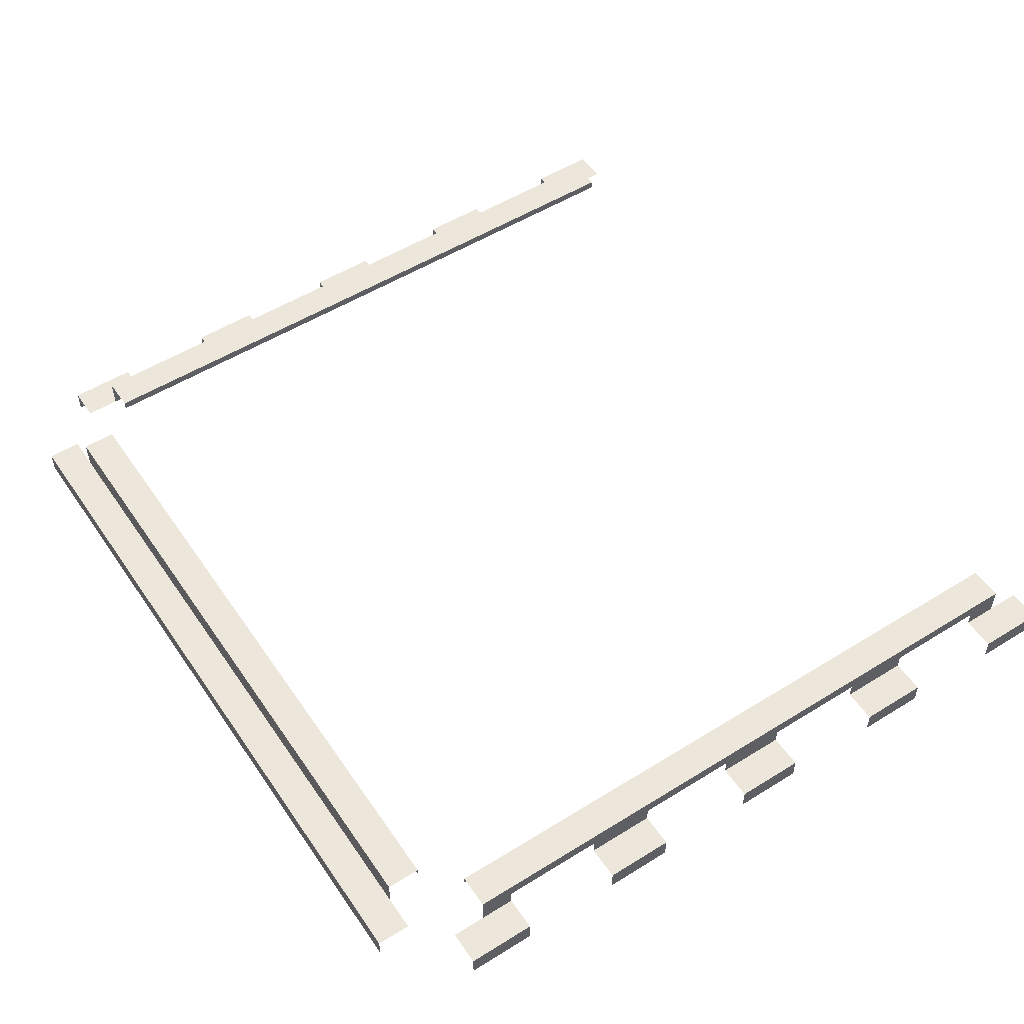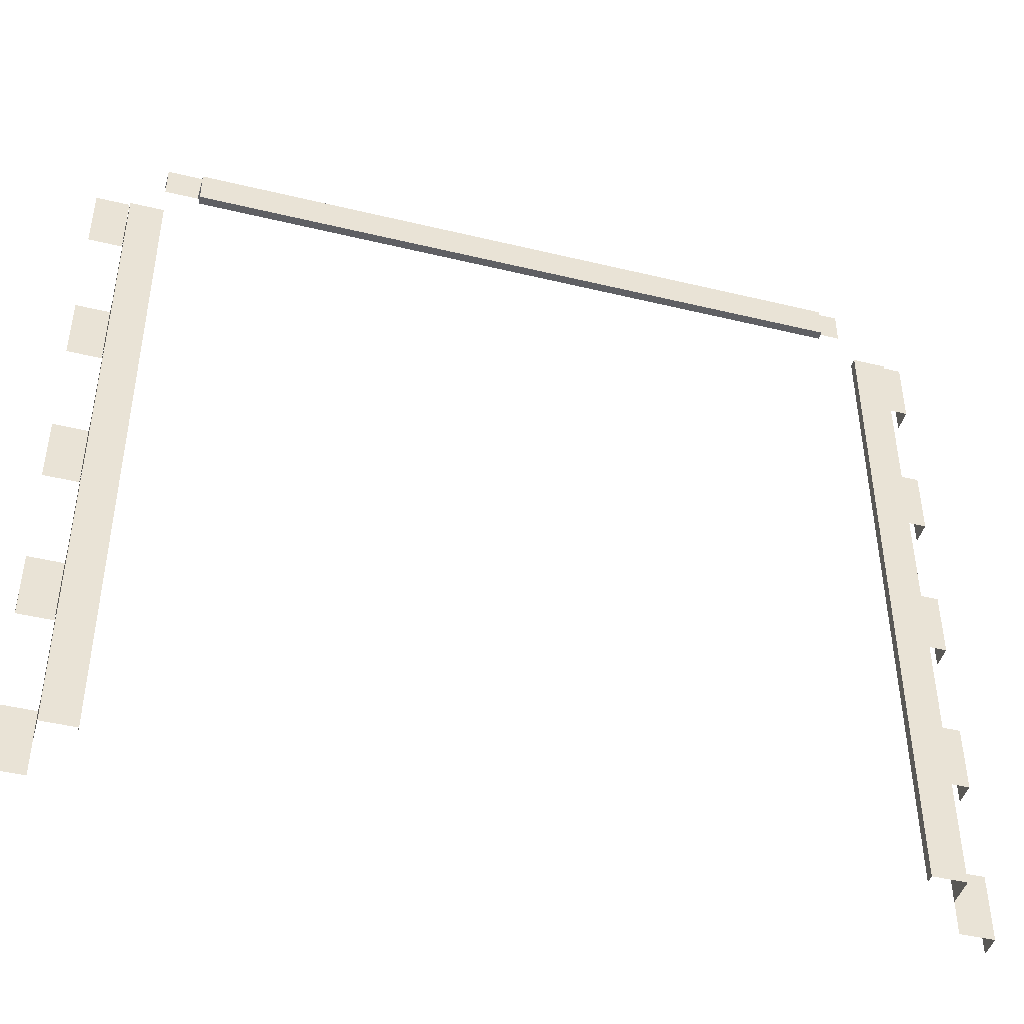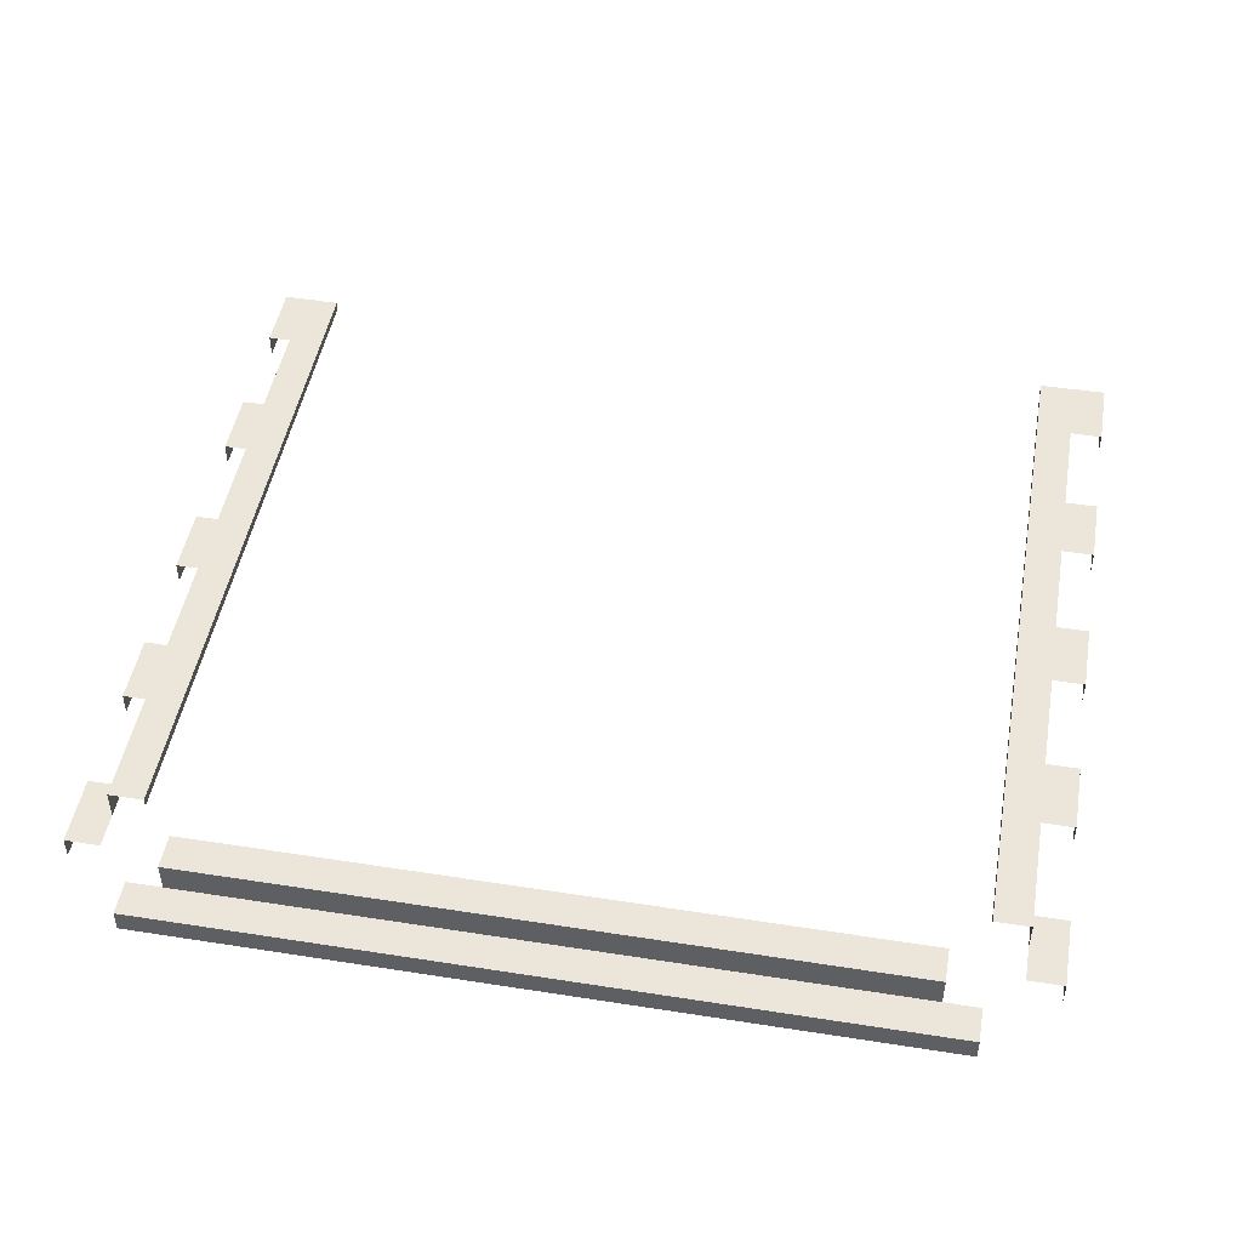
<metadata>
{"format":"obj","ext":"obj","renderer":"f3d","projection":"perspective","resolution":1024,"background":"white","views":[{"elev":53.1,"azim":56.4,"up":"+Y"},{"elev":-44.9,"azim":164.3,"up":"+Z"},{"elev":48.0,"azim":10.0,"up":"+Y"}]}
</metadata>
<code>
o logo_323C39
v -0.3529 0.05828 0.2353
v -0.3529 0.05828 0.2059
v -0.3529 0.05828 0.1765
v -0.3529 0.05828 0.1176
v -0.3529 0.05828 0.08823
v -0.3529 0.05828 0.05882
v -0.3529 0.05828 -0.05882
v -0.3529 0.05828 -0.08823
v -0.3529 0.05828 -0.1176
v -0.3529 0.05828 -0.1765
v -0.3529 0.05828 -0.2059
v -0.3529 0.05828 -0.2353
v -0.3529 0.0709 0.2647
v -0.3529 0.0709 0.1765
v -0.3529 0.0709 0.02941
v -0.3529 0.0709 -0.02941
v -0.3529 0.0709 -0.1176
v -0.3529 0.0709 -0.1765
v -0.3529 0.0709 -0.2353
v -0.3529 0.0709 -0.2647
v -0.3824 0.04497 0.2941
v -0.3824 0.04497 0.1765
v -0.3824 0.04497 0.1176
v -0.3824 0.04497 0.02941
v -0.3824 0.04497 -0.1176
v -0.3824 0.04497 -0.1471
v -0.3824 0.04497 -0.2647
v -0.3824 0.04497 -0.3235
v -0.3529 0.04497 0.2647
v -0.3529 0.04497 0.1765
v -0.3529 0.04497 0.1176
v -0.3529 0.04497 0.02941
v -0.3529 0.04497 0
v -0.3529 0.04497 -0.02941
v -0.3529 0.04497 -0.1176
v -0.3529 0.04497 -0.1765
v -0.3529 0.04497 -0.2647
v -0.3529 0.04497 -0.2941
v -0.3529 0.04497 -0.3235
v -0.2941 0.04497 0.3529
v -0.2647 0.04497 0.3529
v -0.2353 0.04497 0.3529
v -0.1765 0.04497 0.3824
v -0.1471 0.04497 0.3824
v -0.1176 0.04497 0.3824
v -0.08823 0.04497 0.3529
v -0.05882 0.04497 0.3529
v 0.02941 0.04497 0.3529
v 0.1176 0.04497 0.3824
v 0.1176 0.04497 0.3529
v 0.1471 0.04497 0.3529
v 0.1765 0.04497 0.3529
v 0.2059 0.04497 0.3824
v 0.2059 0.04497 0.3529
v 0.2353 0.04497 0.3824
v 0.2353 0.04497 0.3529
v 0.2647 0.04497 0.3529
v 0.2941 0.04497 0.3529
v 0.3529 0.04497 0.3235
v 0.3529 0.04497 0.2647
v 0.3529 0.04497 0.1765
v 0.3529 0.04497 0.1176
v 0.3529 0.04497 0
v 0.3529 0.04497 -0.02941
v 0.3529 0.04497 -0.1176
v 0.3529 0.04497 -0.1471
v 0.3529 0.04497 -0.1765
v 0.3529 0.04497 -0.2647
v 0.3529 0.04497 -0.3235
v 0.3824 0.04497 0.3235
v 0.3824 0.04497 0.2941
v 0.3824 0.04497 0.2647
v 0.3824 0.04497 0.1765
v 0.3824 0.04497 0
v 0.3824 0.04497 -0.02941
v 0.3824 0.04497 -0.1765
v 0.3824 0.04497 -0.2941
v 0.3824 0.04497 -0.3235
v -0.3824 0.02564 0.3235
v -0.3824 0.02564 0.2941
v -0.3824 0.02564 0.2647
v -0.3824 0.02564 0.1765
v -0.3824 0.02564 0.1471
v -0.3824 0.02564 0.1176
v -0.3824 0.02564 0.02941
v -0.3824 0.02564 0
v -0.3824 0.02564 -0.02941
v -0.3824 0.02564 -0.1176
v -0.3824 0.02564 -0.1471
v -0.3824 0.02564 -0.1765
v -0.3824 0.02564 -0.2647
v -0.3824 0.02564 -0.2941
v -0.3824 0.02564 -0.3235
v -0.3235 0.02564 0.3824
v -0.2941 0.02564 0.3824
v -0.2647 0.02564 0.3824
v -0.2353 0.02564 0.3824
v -0.2059 0.02564 0.3824
v -0.1765 0.02564 0.3824
v -0.1471 0.02564 0.3824
v -0.1176 0.02564 0.3824
v -0.08823 0.02564 0.3824
v -0.05882 0.02564 0.3824
v -0.02941 0.02564 0.3824
v -0 0.02564 0.3824
v 0.02941 0.02564 0.3824
v 0.05882 0.02564 0.3824
v 0.08823 0.02564 0.3824
v 0.1176 0.02564 0.3824
v 0.1471 0.02564 0.3824
v 0.1765 0.02564 0.3824
v 0.2059 0.02564 0.3824
v 0.2353 0.02564 0.3824
v 0.2647 0.02564 0.3824
v 0.2941 0.02564 0.3824
v 0.3235 0.02564 0.3824
v 0.3824 0.02564 0.3235
v 0.3824 0.02564 0.2941
v 0.3824 0.02564 0.2647
v 0.3824 0.02564 0.1765
v 0.3824 0.02564 0.1471
v 0.3824 0.02564 0.1176
v 0.3824 0.02564 0.02941
v 0.3824 0.02564 0
v 0.3824 0.02564 -0.02941
v 0.3824 0.02564 -0.1176
v 0.3824 0.02564 -0.1471
v 0.3824 0.02564 -0.1765
v 0.3824 0.02564 -0.2647
v 0.3824 0.02564 -0.2941
v 0.3824 0.02564 -0.3235
v -0.3824 0.04497 0.3235
v -0.3824 0.04497 0.2647
v -0.3824 0.04497 0.1471
v -0.3824 0.04497 0
v -0.3824 0.04497 -0.02941
v -0.3824 0.04497 -0.1765
v -0.3824 0.04497 -0.2941
v -0.3529 0.04497 0.3235
v -0.3529 0.04497 0.2941
v -0.3529 0.04497 0.1471
v -0.3529 0.04497 -0.1471
v -0.3235 0.04497 0.3824
v -0.3235 0.04497 0.3529
v -0.2941 0.04497 0.3824
v -0.2647 0.04497 0.3824
v -0.2353 0.04497 0.3824
v -0.2059 0.04497 0.3824
v -0.2059 0.04497 0.3529
v -0.1765 0.04497 0.3529
v -0.1471 0.04497 0.3529
v -0.1176 0.04497 0.3529
v -0.08823 0.04497 0.3824
v -0.05882 0.04497 0.3824
v -0.02941 0.04497 0.3824
v -0.02941 0.04497 0.3529
v -0 0.04497 0.3824
v -0 0.04497 0.3529
v 0.02941 0.04497 0.3824
v 0.05882 0.04497 0.3824
v 0.05882 0.04497 0.3529
v 0.08823 0.04497 0.3824
v 0.08823 0.04497 0.3529
v 0.1471 0.04497 0.3824
v 0.1765 0.04497 0.3824
v 0.2647 0.04497 0.3824
v 0.2941 0.04497 0.3824
v 0.3235 0.04497 0.3824
v 0.3235 0.04497 0.3529
v 0.3529 0.04497 0.2941
v 0.3529 0.04497 0.1471
v 0.3529 0.04497 0.02941
v 0.3529 0.04497 -0.2941
v 0.3824 0.04497 0.1471
v 0.3824 0.04497 0.1176
v 0.3824 0.04497 0.02941
v 0.3824 0.04497 -0.1176
v 0.3824 0.04497 -0.1471
v 0.3824 0.04497 -0.2647
v -0.3529 0.05828 0.2941
v -0.3529 0.05828 0.2647
v -0.3529 0.05828 0.1471
v -0.3529 0.05828 0.02941
v -0.3529 0.05828 0
v -0.3529 0.05828 -0.02941
v -0.3529 0.05828 -0.1471
v -0.3529 0.05828 -0.2647
v -0.3529 0.05828 -0.2941
v -0.2941 0.05828 0.3529
v -0.2647 0.05828 0.3529
v -0.2353 0.05828 0.3529
v -0.2059 0.05828 0.3529
v -0.1765 0.05828 0.3529
v -0.1471 0.05828 0.3529
v -0.1176 0.05828 0.3529
v -0.08823 0.05828 0.3529
v -0.05882 0.05828 0.3529
v -0.02941 0.05828 0.3529
v -0 0.05828 0.3529
v 0.02941 0.05828 0.3529
v 0.05882 0.05828 0.3529
v 0.08823 0.05828 0.3529
v 0.1176 0.05828 0.3529
v 0.1471 0.05828 0.3529
v 0.1765 0.05828 0.3529
v 0.2059 0.05828 0.3529
v 0.2353 0.05828 0.3529
v 0.2647 0.05828 0.3529
v 0.2941 0.05828 0.3529
v 0.3529 0.05828 0.2941
v 0.3529 0.05828 0.2647
v 0.3529 0.05828 0.2353
v 0.3529 0.05828 0.2059
v 0.3529 0.05828 0.1765
v 0.3529 0.05828 0.1471
v 0.3529 0.05828 0.1176
v 0.3529 0.05828 0.08823
v 0.3529 0.05828 0.05882
v 0.3529 0.05828 0.02941
v 0.3529 0.05828 0
v 0.3529 0.05828 -0.02941
v 0.3529 0.05828 -0.05882
v 0.3529 0.05828 -0.08823
v 0.3529 0.05828 -0.1176
v 0.3529 0.05828 -0.1471
v 0.3529 0.05828 -0.1765
v 0.3529 0.05828 -0.2059
v 0.3529 0.05828 -0.2353
v 0.3529 0.05828 -0.2647
v 0.3529 0.05828 -0.2941
v -0.3529 0.0709 0.2941
v -0.3529 0.0709 0.2353
v -0.3529 0.0709 0.2059
v -0.3529 0.0709 0.1471
v -0.3529 0.0709 0.1176
v -0.3529 0.0709 0.08823
v -0.3529 0.0709 0.05882
v -0.3529 0.0709 0
v -0.3529 0.0709 -0.05882
v -0.3529 0.0709 -0.08823
v -0.3529 0.0709 -0.1471
v -0.3529 0.0709 -0.2059
v -0.3529 0.0709 -0.2941
v -0.3235 0.0709 0.2941
v -0.3235 0.0709 0.2647
v -0.3235 0.0709 0.2353
v -0.3235 0.0709 0.2059
v -0.3235 0.0709 0.1765
v -0.3235 0.0709 0.1471
v -0.3235 0.0709 0.1176
v -0.3235 0.0709 0.08823
v -0.3235 0.0709 0.05882
v -0.3235 0.0709 0.02941
v -0.3235 0.0709 0
v -0.3235 0.0709 -0.02941
v -0.3235 0.0709 -0.05882
v -0.3235 0.0709 -0.08823
v -0.3235 0.0709 -0.1176
v -0.3235 0.0709 -0.1471
v -0.3235 0.0709 -0.1765
v -0.3235 0.0709 -0.2059
v -0.3235 0.0709 -0.2353
v -0.3235 0.0709 -0.2647
v -0.3235 0.0709 -0.2941
v -0.2941 0.0709 0.3529
v -0.2941 0.0709 0.3235
v -0.2647 0.0709 0.3529
v -0.2647 0.0709 0.3235
v -0.2353 0.0709 0.3529
v -0.2353 0.0709 0.3235
v -0.2059 0.0709 0.3529
v -0.2059 0.0709 0.3235
v -0.1765 0.0709 0.3529
v -0.1765 0.0709 0.3235
v -0.1471 0.0709 0.3529
v -0.1471 0.0709 0.3235
v -0.1176 0.0709 0.3529
v -0.1176 0.0709 0.3235
v -0.08823 0.0709 0.3529
v -0.08823 0.0709 0.3235
v -0.05882 0.0709 0.3529
v -0.05882 0.0709 0.3235
v -0.02941 0.0709 0.3529
v -0.02941 0.0709 0.3235
v -0 0.0709 0.3529
v -0 0.0709 0.3235
v 0.02941 0.0709 0.3529
v 0.02941 0.0709 0.3235
v 0.05882 0.0709 0.3529
v 0.05882 0.0709 0.3235
v 0.08823 0.0709 0.3529
v 0.08823 0.0709 0.3235
v 0.1176 0.0709 0.3529
v 0.1176 0.0709 0.3235
v 0.1471 0.0709 0.3529
v 0.1471 0.0709 0.3235
v 0.1765 0.0709 0.3529
v 0.1765 0.0709 0.3235
v 0.2059 0.0709 0.3529
v 0.2059 0.0709 0.3235
v 0.2353 0.0709 0.3529
v 0.2353 0.0709 0.3235
v 0.2647 0.0709 0.3529
v 0.2647 0.0709 0.3235
v 0.2941 0.0709 0.3529
v 0.2941 0.0709 0.3235
v 0.3235 0.0709 0.2941
v 0.3235 0.0709 0.2647
v 0.3235 0.0709 0.2353
v 0.3235 0.0709 0.2059
v 0.3235 0.0709 0.1765
v 0.3235 0.0709 0.1471
v 0.3235 0.0709 0.1176
v 0.3235 0.0709 0.08823
v 0.3235 0.0709 0.05882
v 0.3235 0.0709 0.02941
v 0.3235 0.0709 0
v 0.3235 0.0709 -0.02941
v 0.3235 0.0709 -0.05882
v 0.3235 0.0709 -0.08823
v 0.3235 0.0709 -0.1176
v 0.3235 0.0709 -0.1471
v 0.3235 0.0709 -0.1765
v 0.3235 0.0709 -0.2059
v 0.3235 0.0709 -0.2353
v 0.3235 0.0709 -0.2647
v 0.3235 0.0709 -0.2941
v 0.3529 0.0709 0.2941
v 0.3529 0.0709 0.2647
v 0.3529 0.0709 0.2353
v 0.3529 0.0709 0.2059
v 0.3529 0.0709 0.1765
v 0.3529 0.0709 0.1471
v 0.3529 0.0709 0.1176
v 0.3529 0.0709 0.08823
v 0.3529 0.0709 0.05882
v 0.3529 0.0709 0.02941
v 0.3529 0.0709 0
v 0.3529 0.0709 -0.02941
v 0.3529 0.0709 -0.05882
v 0.3529 0.0709 -0.08823
v 0.3529 0.0709 -0.1176
v 0.3529 0.0709 -0.1471
v 0.3529 0.0709 -0.1765
v 0.3529 0.0709 -0.2059
v 0.3529 0.0709 -0.2353
v 0.3529 0.0709 -0.2647
v 0.3529 0.0709 -0.2941
v -0.3235 0.0632 0.2941
v -0.3235 0.0632 0.2647
v -0.3235 0.0632 0.2353
v -0.3235 0.0632 0.2059
v -0.3235 0.0632 0.1765
v -0.3235 0.0632 0.1471
v -0.3235 0.0632 0.1176
v -0.3235 0.0632 0.08823
v -0.3235 0.0632 0.05882
v -0.3235 0.0632 0.02941
v -0.3235 0.0632 0
v -0.3235 0.0632 -0.02941
v -0.3235 0.0632 -0.05882
v -0.3235 0.0632 -0.08823
v -0.3235 0.0632 -0.1176
v -0.3235 0.0632 -0.1471
v -0.3235 0.0632 -0.1765
v -0.3235 0.0632 -0.2059
v -0.3235 0.0632 -0.2353
v -0.3235 0.0632 -0.2647
v -0.3235 0.0632 -0.2941
v -0.2941 0.0632 0.3235
v -0.2647 0.0632 0.3235
v -0.2353 0.0632 0.3235
v -0.2059 0.0632 0.3235
v -0.1765 0.0632 0.3235
v -0.1471 0.0632 0.3235
v -0.1176 0.0632 0.3235
v -0.08823 0.0632 0.3235
v -0.05882 0.0632 0.3235
v -0.02941 0.0632 0.3235
v -0 0.0632 0.3235
v 0.02941 0.0632 0.3235
v 0.05882 0.0632 0.3235
v 0.08823 0.0632 0.3235
v 0.1176 0.0632 0.3235
v 0.1471 0.0632 0.3235
v 0.1765 0.0632 0.3235
v 0.2059 0.0632 0.3235
v 0.2353 0.0632 0.3235
v 0.2647 0.0632 0.3235
v 0.2941 0.0632 0.3235
v 0.3235 0.0632 0.2941
v 0.3235 0.0632 0.2647
v 0.3235 0.0632 0.2353
v 0.3235 0.0632 0.2059
v 0.3235 0.0632 0.1765
v 0.3235 0.0632 0.1471
v 0.3235 0.0632 0.1176
v 0.3235 0.0632 0.08823
v 0.3235 0.0632 0.05882
v 0.3235 0.0632 0.02941
v 0.3235 0.0632 0
v 0.3235 0.0632 -0.02941
v 0.3235 0.0632 -0.05882
v 0.3235 0.0632 -0.08823
v 0.3235 0.0632 -0.1176
v 0.3235 0.0632 -0.1471
v 0.3235 0.0632 -0.1765
v 0.3235 0.0632 -0.2059
v 0.3235 0.0632 -0.2353
v 0.3235 0.0632 -0.2647
v 0.3235 0.0632 -0.2941
f 187 12 19 20
f 12 11 242 19
f 11 10 18 242
f 9 8 240 17
f 8 7 239 240
f 7 185 16 239
f 183 6 237 15
f 6 5 236 237
f 5 4 235 236
f 3 2 233 14
f 2 1 232 233
f 1 181 13 232
f 59 70 71 170
f 170 71 72 60
f 61 73 174 171
f 171 174 175 62
f 172 176 74 63
f 63 74 75 64
f 65 177 178 66
f 66 178 76 67
f 68 179 77 173
f 173 77 78 69
f 167 168 169 58
f 166 167 58 57
f 55 166 57 56
f 53 55 56 54
f 165 53 54 52
f 164 165 52 51
f 49 164 51 50
f 162 49 50 163
f 160 162 163 161
f 159 160 161 48
f 157 159 48 158
f 155 157 158 156
f 154 155 156 47
f 153 154 47 46
f 45 153 46 152
f 44 45 152 151
f 43 44 151 150
f 148 43 150 149
f 147 148 149 42
f 146 147 42 41
f 145 146 41 40
f 143 145 40 144
f 132 139 140 21
f 21 140 29 133
f 22 30 141 134
f 134 141 31 23
f 24 32 33 135
f 135 33 34 136
f 25 35 142 26
f 26 142 36 137
f 27 37 38 138
f 138 38 39 28
f 105 106 159 157
f 98 99 43 148
f 114 115 167 166
f 107 108 162 160
f 100 101 45 44
f 109 110 164 49
f 102 103 154 153
f 95 96 146 145
f 93 92 138 28
f 111 112 53 165
f 92 91 27 138
f 104 105 157 155
f 90 89 26 137
f 97 98 148 147
f 130 131 78 77
f 89 88 25 26
f 113 114 166 55
f 129 130 77 179
f 106 107 160 159
f 87 86 135 136
f 127 128 76 178
f 86 85 24 135
f 126 127 178 177
f 99 100 44 43
f 117 118 71 70
f 115 116 168 167
f 84 83 134 23
f 124 125 75 74
f 108 109 49 162
f 83 82 22 134
f 123 124 74 176
f 101 102 153 45
f 81 80 21 133
f 121 122 175 174
f 80 79 132 21
f 94 95 145 143
f 120 121 174 73
f 110 111 165 164
f 103 104 155 154
f 118 119 72 71
f 96 97 147 146
f 112 113 55 53
f 171 62 216 215
f 56 57 208 207
f 61 171 215 214
f 41 42 191 190
f 170 60 211 210
f 149 150 193 192
f 151 152 195 194
f 46 47 197 196
f 156 158 199 198
f 48 161 201 200
f 38 37 187 188
f 163 50 203 202
f 36 142 186 10
f 51 52 205 204
f 142 35 9 186
f 54 56 207 206
f 34 33 184 185
f 57 58 209 208
f 33 32 183 184
f 40 41 190 189
f 42 149 192 191
f 31 141 182 4
f 141 30 3 182
f 150 151 194 193
f 152 46 196 195
f 29 140 180 181
f 68 173 230 229
f 47 156 198 197
f 66 67 226 225
f 158 48 200 199
f 65 66 225 224
f 161 163 202 201
f 63 64 221 220
f 50 51 204 203
f 172 63 220 219
f 52 54 206 205
f 189 190 267 265
f 208 209 305 303
f 188 187 20 243
f 207 208 303 301
f 206 207 301 299
f 229 230 348 347
f 205 206 299 297
f 228 229 347 346
f 10 186 241 18
f 204 205 297 295
f 227 228 346 345
f 186 9 17 241
f 226 227 345 344
f 203 204 295 293
f 225 226 344 343
f 202 203 293 291
f 224 225 343 342
f 201 202 291 289
f 223 224 342 341
f 185 184 238 16
f 200 201 289 287
f 222 223 341 340
f 184 183 15 238
f 199 200 287 285
f 221 222 340 339
f 220 221 339 338
f 198 199 285 283
f 219 220 338 337
f 197 198 283 281
f 218 219 337 336
f 196 197 281 279
f 4 182 234 235
f 217 218 336 335
f 182 3 14 234
f 195 196 279 277
f 216 217 335 334
f 194 195 277 275
f 215 216 334 333
f 214 215 333 332
f 193 194 275 273
f 213 214 332 331
f 192 193 273 271
f 181 180 231 13
f 212 213 331 330
f 191 192 271 269
f 211 212 330 329
f 190 191 269 267
f 210 211 329 328
f 307 328 329 308
f 308 329 330 309
f 309 330 331 310
f 310 331 332 311
f 311 332 333 312
f 312 333 334 313
f 313 334 335 314
f 314 335 336 315
f 315 336 337 316
f 316 337 338 317
f 317 338 339 318
f 318 339 340 319
f 319 340 341 320
f 320 341 342 321
f 321 342 343 322
f 322 343 344 323
f 323 344 345 324
f 324 345 346 325
f 325 346 347 326
f 326 347 348 327
f 303 305 306 304
f 301 303 304 302
f 299 301 302 300
f 297 299 300 298
f 295 297 298 296
f 293 295 296 294
f 291 293 294 292
f 289 291 292 290
f 287 289 290 288
f 285 287 288 286
f 283 285 286 284
f 281 283 284 282
f 279 281 282 280
f 277 279 280 278
f 275 277 278 276
f 273 275 276 274
f 271 273 274 272
f 269 271 272 270
f 323 324 408 407
f 322 323 407 406
f 264 263 368 369
f 304 306 390 389
f 263 262 367 368
f 321 322 406 405
f 302 304 389 388
f 262 261 366 367
f 320 321 405 404
f 300 302 388 387
f 261 260 365 366
f 319 320 404 403
f 260 259 364 365
f 318 319 403 402
f 298 300 387 386
f 259 258 363 364
f 317 318 402 401
f 296 298 386 385
f 267 269 270 268
f 258 257 362 363
f 316 317 401 400
f 294 296 385 384
f 257 256 361 362
f 315 316 400 399
f 292 294 384 383
f 256 255 360 361
f 314 315 399 398
f 255 254 359 360
f 313 314 398 397
f 290 292 383 382
f 254 253 358 359
f 312 313 397 396
f 288 290 382 381
f 253 252 357 358
f 311 312 396 395
f 286 288 381 380
f 265 267 268 266
f 252 251 356 357
f 310 311 395 394
f 284 286 380 379
f 309 310 394 393
f 251 250 355 356
f 282 284 379 378
f 308 309 393 392
f 250 249 354 355
f 249 248 353 354
f 307 308 392 391
f 280 282 378 377
f 248 247 352 353
f 278 280 377 376
f 247 246 351 352
f 276 278 376 375
f 246 245 350 351
f 274 276 375 374
f 266 268 371 370
f 245 244 349 350
f 272 274 374 373
f 270 272 373 372
f 326 327 411 410
f 268 270 372 371
f 325 326 410 409
f 324 325 409 408
f 231 244 245 13
f 13 245 246 232
f 232 246 247 233
f 233 247 248 14
f 14 248 249 234
f 234 249 250 235
f 235 250 251 236
f 236 251 252 237
f 237 252 253 15
f 15 253 254 238
f 238 254 255 16
f 16 255 256 239
f 239 256 257 240
f 240 257 258 17
f 17 258 259 241
f 241 259 260 18
f 18 260 261 242
f 242 261 262 19
f 19 262 263 20
f 20 263 264 243

</code>
